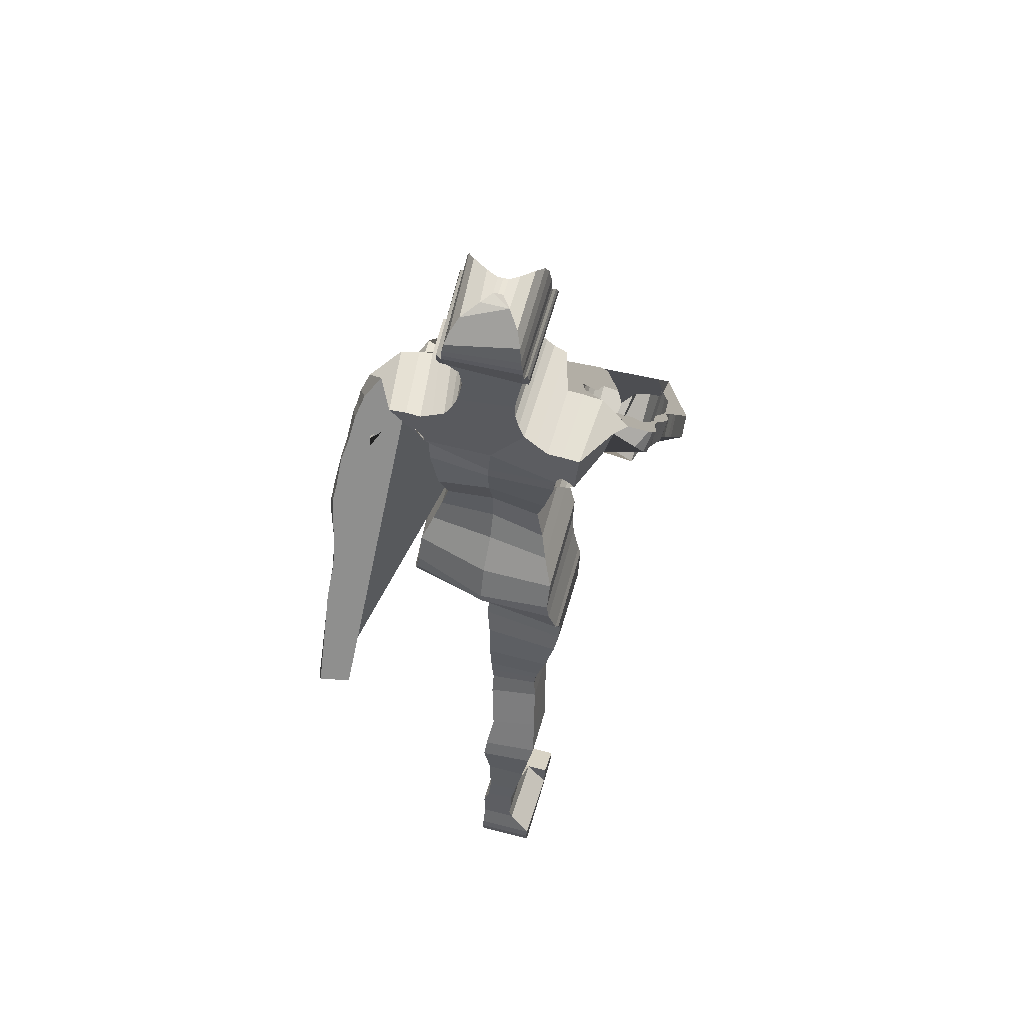
<metadata>
{"format":"obj","ext":"obj","renderer":"f3d","projection":"perspective","resolution":1024,"background":"white","views":[{"elev":59.9,"azim":14.9,"up":"+Y"}]}
</metadata>
<code>
o Cube_Cube.001
v 0.6035 6.123 -1.483
v 0.6035 6.118 -0.5325
v 0.671 7.124 -1.583
v 0.7125 7.172 -0.5443
v 0.6038 6.733 -1.593
v 0.519 6.421 -1.502
v 0.6035 6.716 -0.5772
v 0.519 6.423 -0.6184
v 0.7308 7.51 -1.788
v 0.7623 7.512 -0.4424
v 0.7315 7.395 -0.5401
v 0.697 7.321 -1.722
v 0.8035 7.787 -1.777
v 0.7685 7.574 -0.3523
v 0.867 7.899 -1.771
v 0.8323 7.673 -0.3116
v 0.9394 7.984 -1.724
v 0.9033 7.733 -0.2832
v 1.036 8.07 -1.633
v 0.9934 7.781 -0.2794
v 1.201 8.095 -1.398
v 1.265 8.046 -1.288
v 1.198 7.793 -0.7834
v 1.364 8.066 -1.405
v 1.244 7.787 -0.8053
v 1.39 8.009 -1.472
v 1.227 7.793 -0.8615
v 1.525 7.867 -1.595
v 1.5 7.606 -0.8653
v 1.6 7.626 -1.761
v 1.552 7.451 -1.182
v 1.619 7.484 -1.875
v 1.583 7.318 -1.295
v 1.58 7.286 -2.068
v 1.58 7.121 -1.452
v 1.619 6.966 -2.213
v 1.629 6.853 -1.649
v 1.649 6.712 -2.323
v 1.65 6.635 -1.821
v 1.488 6.502 -2.642
v 1.529 6.276 -2.095
v 1.546 6.319 -2.676
v 1.525 6.103 -2.216
v 1.429 6.228 -2.924
v 1.421 5.924 -2.332
v 1.496 5.443 -3.461
v 1.488 5.139 -2.868
v 1.807 5.251 -3.141
v 1.815 5.169 -2.871
v 1.734 6.11 -2.557
v 1.74 6.029 -2.291
v 1.715 6.236 -2.473
v 1.72 6.152 -2.206
v 1.683 6.42 -2.348
v 1.687 6.335 -2.08
v 1.672 6.608 -2.218
v 1.673 6.519 -1.951
v 1.669 6.726 -2.134
v 1.672 6.64 -1.864
v 1.722 6.935 -1.942
v 1.688 6.847 -1.717
v 1.723 7.038 -1.852
v 1.693 6.952 -1.623
v 1.695 7.167 -1.741
v 1.657 7.069 -1.499
v 1.637 7.391 -1.566
v 1.637 7.313 -1.292
v 1.637 7.556 -1.415
v 1.613 7.452 -1.157
v 1.693 7.856 -1.149
v 1.643 7.77 -0.9242
v 1.667 7.964 -1.07
v 1.616 7.886 -0.8436
v 1.632 8.051 -1.002
v 1.53 8.037 -0.7849
v 1.421 8.214 -0.9054
v 1.287 8.19 -0.7898
v 1.092 8.324 -1.085
v 1.029 8.25 -0.3156
v 0.8815 8.326 -1.106
v 0.8435 8.263 -0.3176
v 0.7016 8.306 -1.126
v 0.6845 8.257 -0.3226
v 0.5745 8.352 -1.572
v 0.5435 8.314 -0.3608
v 0.4363 8.402 -1.59
v 0.4077 8.352 -0.4077
v 0.3475 8.459 -1.602
v 0.3313 8.426 -0.4705
v 0.2871 8.513 -1.609
v 0.2765 8.496 -0.539
v 0.2623 8.588 -1.61
v 0.2502 8.568 -0.6049
v 0.2524 8.678 -1.61
v 0.2429 8.63 -0.6646
v 0.2744 8.846 -1.606
v 0.2665 8.759 -0.6912
v 0.2822 8.976 -1.641
v 0.2751 8.874 -0.6859
v 0.3197 9.004 -1.656
v 0.3127 8.949 -0.6655
v 0.334 9.056 -1.655
v 0.327 9.019 -0.6285
v 0.3455 9.09 -1.649
v 0.3381 9.075 -0.5814
v 0.3484 9.107 -1.662
v 0.3408 9.114 -0.5529
v 0.3832 9.149 -1.715
v 0.3757 9.123 -0.5526
v 0.4237 9.208 -1.718
v 0.4163 9.163 -0.5287
v 0.4438 9.267 -1.667
v 0.4365 9.245 -0.5017
v 0.4435 9.35 -1.62
v 0.4363 9.325 -0.4766
v 0.4289 9.385 -1.611
v 0.4216 9.413 -0.46
v 0.391 9.35 -1.621
v 0.3841 9.325 -0.4772
v 0.3793 9.385 -1.611
v 0.3725 9.413 -0.4606
v 0.3761 9.53 -1.611
v 0.3697 9.488 -0.4641
v 0.3554 9.693 -1.586
v 0.3495 9.598 -0.4732
v 0.3259 9.802 -1.527
v 0.3215 9.73 -0.5491
v 0.2642 9.918 -1.383
v 0.2618 9.867 -0.6655
v 0.1357 9.953 -1.248
v 0.135 9.948 -0.8424
v 0.03661 9.962 -1.178
v 0.03652 9.975 -0.9683
v 0.6854 5.936 -1.447
v 0.8024 5.653 -1.335
v 0.809 5.462 -1.254
v 0.8092 5.45 0.0211
v 0.8025 5.669 -0.1452
v 0.6854 5.93 -0.3569
v 0.845 5.265 -1.157
v 0.8452 5.313 0.06303
v 0.9234 4.955 -1.128
v 0.9235 5.012 0.02407
v 0.9515 4.824 -1.132
v 0.9515 4.969 -0.01886
v 0.9506 4.943 -0.01466
v 0.0495 4.922 -1.344
v 0.05055 4.834 -0.2274
v 0.9506 4.792 -1.127
v 0.9476 4.757 -0.141
v 0.02044 4.69 -1.275
v 0.02102 4.716 -0.3079
v 0.9476 4.594 -1.12
v 0.9446 4.336 -1.078
v 0.01843 4.502 -0.2163
v 0.01819 4.4 -1.179
v 0.9446 4.513 -0.09915
v 0.9009 4.072 -1.011
v 0.07398 4.28 -0.08706
v 0.07386 4.1 -1.056
v 0.9009 4.269 -0.0354
v 0.809 3.896 0.01742
v 0.809 3.7 -0.8539
v 0.1072 3.716 -0.858
v 0.1072 3.914 0.01714
v 0.7216 3.59 0.0242
v 0.1216 3.431 -0.6629
v 0.1216 3.588 0.02474
v 0.7216 3.433 -0.6634
v 0.1397 3.33 -0.5956
v 0.1397 3.46 0.05135
v 0.6986 3.381 -0.6307
v 0.6986 3.504 0.04038
v 0.6909 3.403 0.06276
v 0.1635 3.215 -0.5375
v 0.6909 3.279 -0.5531
v 0.1635 3.34 0.07837
v 0.7191 3.076 -0.4956
v 0.1723 3.137 0.1782
v 0.1723 3.002 -0.4501
v 0.7191 3.209 0.1379
v 0.2512 2.729 0.4283
v 0.7737 2.663 -0.1968
v 0.2512 2.602 -0.1817
v 0.7737 2.802 0.368
v 0.8163 2.463 0.5786
v 0.205 2.251 -0.05782
v 0.205 2.411 0.6016
v 0.8163 2.32 -0.07488
v 0.1902 2.057 -0.01016
v 0.7774 2.292 0.6664
v 0.1902 2.235 0.6806
v 0.7774 2.115 -0.02432
v 0.7016 1.824 0.6788
v 0.2658 1.719 0.1206
v 0.2658 1.822 0.6795
v 0.7016 1.721 0.12
v 0.2867 1.266 0.2897
v 0.2867 1.394 0.7499
v 0.6256 1.412 0.7454
v 0.6256 1.35 0.2689
v 0.5865 1.109 0.3182
v 0.5865 1.201 0.7901
v 0.2738 1.032 0.3274
v 0.2738 1.163 0.7994
v 0.2179 0.8994 0.3251
v 0.2179 1.012 0.834
v 0.5951 0.9039 0.324
v 0.5951 1.017 0.8329
v 0.2373 0.5259 0.1628
v 0.2373 0.7996 0.889
v 0.5762 0.8747 0.8705
v 0.5762 0.733 0.3262
v 0.6182 0.7844 0.8927
v 0.241 0.7838 0.8929
v 0.6182 0.3681 -0.03768
v 0.241 0.3675 -0.03753
v 0.2417 0.1048 0.01477
v 0.8551 0.5815 0.9851
v 0.2417 0.5808 0.9853
v 0.8551 0.1054 0.01461
v 0.2418 0.08989 0.02206
v 0.8551 0.5025 1.016
v 0.2418 0.5019 1.016
v 0.8551 0.0905 0.02191
v 0.8552 0.03743 0.04391
v 0.8552 0.3245 0.9862
v 0.2418 0.03682 0.04406
v 0.2418 0.3239 0.9863
v 0.855 0.366 -0.03934
v 0.8551 0.07623 -0.3968
v 0.2417 0.07562 -0.3967
v 0.8551 0.06136 -0.3896
v 0.2418 0.06075 -0.3894
v 0.2418 0.007689 -0.3674
v 0.8552 0.0083 -0.3676
v 0.2416 0.3654 -0.03919
v 0.855 0.116 -0.4163
v 0.2416 0.1154 -0.4162
v -0.6365 6.127 -1.564
v -0.6365 6.122 -0.6584
v -0.6755 7.092 -1.627
v -0.721 7.2 -0.5904
v -0.01522 7.283 -1.83
v -0.01627 6.151 -1.564
v -0.01612 7.28 -0.474
v -0.01612 6.146 -0.646
v -0.6232 6.752 -1.603
v -0.5516 6.422 -1.535
v -0.6357 6.716 -0.5857
v -0.5515 6.424 -0.6583
v -0.01561 6.855 -1.613
v -0.01612 6.529 -1.562
v -0.01612 6.988 -0.4946
v -0.01612 6.5 -0.6583
v 0.008048 7.71 -1.879
v -0.01418 7.571 -0.5614
v -0.7374 7.414 -0.6357
v -0.01612 7.374 -0.4955
v -0.6957 7.239 -1.793
v -0.008263 7.507 -1.876
v -0.7259 7.384 -1.885
v -0.7593 7.568 -0.5665
v -0.8169 7.553 -1.927
v -0.758 7.683 -0.5097
v -0.8902 7.6 -1.939
v -0.8147 7.837 -0.5025
v -0.9684 7.629 -1.898
v -0.879 7.934 -0.4867
v -1.065 7.657 -1.804
v -0.9599 8.005 -0.4784
v -1.19 7.624 -1.515
v -1.203 7.544 -1.316
v -1.042 7.804 -0.8512
v -1.338 7.419 -1.314
v -1.032 7.712 -0.8097
v -1.368 7.288 -1.263
v -1.048 7.598 -0.7459
v -1.527 7.06 -1.065
v -1.365 7.492 -0.4887
v -1.59 6.745 -0.7823
v -1.385 7.135 -0.4381
v -1.588 6.552 -0.6232
v -1.375 6.968 -0.3078
v -1.528 6.269 -0.4325
v -1.265 6.711 -0.1083
v -1.551 6.066 -0.1199
v -1.356 6.497 0.1224
v -1.568 5.93 0.1161
v -1.349 6.287 0.3259
v -1.558 5.666 0.1558
v -1.368 6.076 0.5167
v -1.574 5.585 0.3289
v -1.385 5.948 0.6312
v -1.498 5.307 0.3098
v -1.266 5.768 0.7303
v -1.468 4.569 0.9126
v -1.236 5.03 1.333
v -1.628 4.856 1.271
v -1.549 5.085 1.415
v -1.661 5.661 0.6134
v -1.605 5.888 0.7457
v -1.658 5.776 0.5155
v -1.602 6.004 0.6474
v -1.656 5.947 0.3642
v -1.594 6.174 0.501
v -1.681 6.124 0.2111
v -1.608 6.353 0.3549
v -1.708 6.237 0.1071
v -1.642 6.489 0.2469
v -1.763 6.464 -0.04246
v -1.683 6.664 0.08376
v -1.781 6.581 -0.1339
v -1.707 6.779 -0.009379
v -1.772 6.724 -0.2605
v -1.686 6.939 -0.1155
v -1.74 6.987 -0.4955
v -1.67 7.198 -0.319
v -1.697 7.164 -0.6173
v -1.621 7.359 -0.4351
v -1.652 7.486 -0.7829
v -1.567 7.647 -0.6177
v -1.612 7.613 -0.8519
v -1.526 7.771 -0.6832
v -1.584 7.753 -0.9032
v -1.481 7.903 -0.7471
v -1.472 8.039 -0.9476
v -1.309 8.158 -0.86
v -1.179 8.244 -1.192
v -1.069 8.31 -0.3943
v -0.9731 8.294 -1.207
v -0.8875 8.32 -0.4006
v -0.8284 8.306 -1.221
v -0.7287 8.307 -0.4009
v -0.8365 8.321 -1.68
v -0.599 8.354 -0.4236
v -0.6717 8.397 -1.674
v -0.4787 8.385 -0.4528
v -0.5779 8.463 -1.67
v -0.4103 8.456 -0.5083
v -0.5111 8.521 -1.666
v -0.3675 8.525 -0.5716
v -0.4754 8.591 -1.661
v -0.3489 8.594 -0.6338
v -0.4582 8.675 -1.656
v -0.3433 8.652 -0.6921
v -0.4807 8.829 -1.646
v -0.3751 8.776 -0.7191
v -0.4749 8.951 -1.675
v -0.3885 8.887 -0.7134
v -0.5085 8.974 -1.687
v -0.4276 8.957 -0.6921
v -0.5201 9.023 -1.684
v -0.4432 9.025 -0.6545
v -0.5294 9.056 -1.677
v -0.455 9.08 -0.6069
v -0.5322 9.072 -1.69
v -0.4583 9.118 -0.5781
v -0.5665 9.107 -1.74
v -0.4923 9.125 -0.5773
v -0.6035 9.162 -1.741
v -0.5311 9.163 -0.5524
v -0.6189 9.221 -1.688
v -0.5513 9.242 -0.5244
v -0.6162 9.304 -1.641
v -0.5519 9.321 -0.4987
v -0.6021 9.339 -1.631
v -0.539 9.407 -0.4816
v -0.5615 9.308 -1.642
v -0.4979 9.323 -0.499
v -0.5484 9.344 -1.632
v -0.4848 9.409 -0.4813
v -0.541 9.487 -1.63
v -0.4805 9.482 -0.4837
v -0.5142 9.651 -1.603
v -0.4584 9.591 -0.4914
v -0.4798 9.763 -1.543
v -0.4186 9.722 -0.5637
v -0.3847 9.892 -1.396
v -0.3369 9.86 -0.6748
v -0.2089 9.944 -1.254
v -0.1694 9.948 -0.8433
v -0.07515 9.961 -1.179
v -0.06852 9.975 -0.9684
v -0.01595 9.971 -1.178
v -0.01603 9.983 -0.9684
v -0.9884 4.662 -0.5518
v -0.01931 5.285 -1.439
v -0.01733 5.57 -1.571
v -0.01661 5.857 -1.602
v -0.7192 5.948 -1.547
v -0.838 5.69 -1.533
v -0.8453 5.519 -1.486
v -0.8452 5.319 -0.2995
v -0.838 5.6 -0.4223
v -0.7192 5.902 -0.5618
v -0.01663 5.838 -0.5104
v -0.01782 5.553 -0.2096
v -0.01742 5.188 -0.05767
v -0.8818 5.351 -1.412
v -0.01743 5.027 -0.08402
v -0.01948 5.171 -1.413
v -0.8815 5.129 -0.293
v -0.9605 5.188 -1.405
v -0.01749 4.948 -0.127
v -0.01943 5.094 -1.408
v -0.9602 4.699 -0.4834
v -0.9887 5.142 -1.448
v -0.01923 5 -1.384
v -0.01774 4.85 -0.2515
v -0.08774 4.996 -1.409
v -0.9875 4.629 -0.5671
v -0.08622 4.775 -0.3
v -0.9878 5.127 -1.456
v -0.9846 4.504 -0.8147
v -0.05844 4.99 -1.479
v -0.05726 4.575 -0.6069
v -0.9848 5.088 -1.54
v -0.9818 5 -1.706
v -0.05592 4.95 -1.657
v -0.05508 4.344 -0.8698
v -0.9818 4.307 -1.039
v -0.9381 4.876 -1.908
v -0.1114 4.879 -1.892
v -0.9381 4.131 -1.26
v -0.1107 4.153 -1.129
v -0.1444 4.655 -2.197
v -0.8462 3.931 -1.615
v -0.1443 3.945 -1.6
v -0.8462 4.645 -2.206
v -0.1588 4.362 -2.387
v -0.7588 3.819 -1.938
v -0.1588 3.822 -1.951
v -0.7588 4.364 -2.383
v -0.7358 4.312 -2.419
v -0.1769 3.752 -2.052
v -0.1769 4.256 -2.456
v -0.7358 3.778 -2.018
v -0.7281 4.195 -2.484
v -0.2007 3.686 -2.145
v -0.2007 4.145 -2.54
v -0.7281 3.725 -2.1
v -0.2095 3.516 -2.262
v -0.2095 3.94 -2.679
v -0.7563 3.585 -2.226
v -0.7563 4.022 -2.643
v -0.8109 3.526 -2.818
v -0.2883 3.476 -2.853
v -0.8109 3.199 -2.416
v -0.2883 3.126 -2.439
v -0.2422 3.142 -3.085
v -0.8535 3.203 -3.047
v -0.8535 2.88 -2.516
v -0.2422 2.859 -2.524
v -0.8146 2.952 -3.164
v -0.2274 2.905 -3.177
v -0.8146 2.734 -2.539
v -0.2274 2.699 -2.547
v -0.7388 2.503 -3.157
v -0.303 2.402 -2.667
v -0.303 2.507 -3.164
v -0.7388 2.404 -2.669
v -0.6628 2.013 -2.71
v -0.3239 2.016 -3.137
v -0.3239 1.995 -2.705
v -0.6628 2.102 -3.13
v -0.311 1.781 -3.175
v -0.311 1.76 -2.705
v -0.6237 1.8 -2.718
v -0.6237 1.858 -3.159
v -0.2551 1.657 -3.218
v -0.2551 1.604 -2.7
v -0.6323 1.661 -3.218
v -0.6323 1.61 -2.708
v -0.2745 1.385 -2.714
v -0.6134 1.498 -3.269
v -0.2745 1.353 -3.49
v -0.6134 1.462 -2.708
v -0.6554 1.266 -3.729
v -0.2782 1.369 -2.715
v -0.2782 1.265 -3.73
v -0.6554 1.369 -2.715
v -0.8923 1.148 -2.691
v -0.2789 0.9994 -3.762
v -0.8923 1 -3.762
v -0.2789 1.147 -2.691
v -0.8923 1.063 -2.687
v -0.2789 0.983 -3.76
v -0.2789 1.062 -2.687
v -0.8923 0.9836 -3.76
v -0.8924 0.9033 -2.771
v -0.279 0.9257 -3.756
v -0.8922 1.264 -3.732
v -0.279 0.9027 -2.771
v -0.8924 0.9264 -3.756
v -0.8923 1.101 -4.162
v -0.2789 1.101 -4.162
v -0.8923 1.085 -4.16
v -0.279 1.084 -4.16
v -0.279 1.027 -4.156
v -0.8924 1.028 -4.156
v -0.2788 1.264 -3.732
v -0.2788 1.145 -4.168
v -0.8922 1.145 -4.168
f 253 6 1 245
f 6 8 2 1
f 8 255 247 2
f 244 3 5 252
f 252 5 6 253
f 3 4 7 5
f 5 7 8 6
f 4 246 254 7
f 7 254 255 8
f 10 9 256 257
f 259 11 10 257
f 11 12 9 10
f 12 261 256 9
f 246 4 11 259
f 4 3 12 11
f 3 244 261 12
f 14 13 15 16
f 16 15 17 18
f 18 17 19 20
f 23 25 27 29 31 33 35 37 39 41 43 45 47 49 51 53 55 57 59 61 63 65 67 69 71 73 75 77
f 10 14 16 18 20 79 81 83 85 87 257
f 23 22 24 25
f 25 24 26 27
f 27 26 28 29
f 29 28 30 31
f 31 30 32 33
f 33 32 34 35
f 35 34 36 37
f 37 36 38 39
f 39 38 40 41
f 41 40 42 43
f 43 42 44 45
f 45 44 46 47
f 47 46 48 49
f 49 48 50 51
f 51 50 52 53
f 53 52 54 55
f 55 54 56 57
f 57 56 58 59
f 59 58 60 61
f 61 60 62 63
f 63 62 64 65
f 65 64 66 67
f 67 66 68 69
f 69 68 70 71
f 71 70 72 73
f 73 72 74 75
f 75 74 76 77
f 77 76 78 79
f 79 78 80 81
f 81 80 82 83
f 83 82 84 85
f 85 84 86 87
f 87 86 88 89
f 89 88 90 91
f 91 90 92 93
f 93 92 94 95
f 95 94 96 97
f 97 96 98 99
f 99 98 100 101
f 101 100 102 103
f 103 102 104 105
f 105 104 106 107
f 107 106 108 109
f 109 108 110 111
f 111 110 112 113
f 113 112 114 115
f 115 114 116 117
f 117 116 118 119
f 119 118 120 121
f 121 120 122 123
f 123 122 124 125
f 125 124 126 127
f 127 126 128 129
f 129 128 130 131
f 131 130 132 133
f 133 132 385 386
f 23 77 79 20
f 256 385 132 130 128 126 124 122 120 118 116 114 112 110 108 106 104 102 100 98 96 94 92 90 88 86 84 82 80 78 76 74 72 70 68 66 64 62 60 58 56 54 52 50 48 46 44 42 40 38 36 34 32 30 28 26 24 22 21 19 17 15 13 9
f 245 1 134 390
f 390 134 135 389
f 389 135 136 388
f 2 247 397 139
f 139 397 398 138
f 138 398 399 137
f 1 2 139 134
f 134 139 138 135
f 135 138 137 136
f 388 136 140 402
f 137 399 401 141
f 136 137 141 140
f 402 140 142 406
f 141 401 405 143
f 140 141 143 142
f 168 167 170 171
f 196 195 198 199
f 229 228 226 227
f 253 245 240 249
f 249 240 241 251
f 251 241 247 255
f 261 256 257 259
f 244 252 248 242
f 252 253 249 248
f 242 248 250 243
f 248 249 251 250
f 243 250 254 246
f 250 251 255 254
f 246 259 258 243
f 243 258 260 242
f 244 261 259 246
f 242 260 261 244
f 263 265 264 262
f 265 267 266 264
f 267 269 268 266
f 269 271 270 268
f 274 328 326 324 322 320 318 316 314 312 310 308 306 304 302 300 298 296 294 292 290 288 286 284 282 280 278 276
f 330 328 274 271
f 274 276 275 273
f 276 278 277 275
f 278 280 279 277
f 280 282 281 279
f 282 284 283 281
f 284 286 285 283
f 286 288 287 285
f 288 290 289 287
f 290 292 291 289
f 292 294 293 291
f 294 296 295 293
f 296 298 297 295
f 298 300 299 297
f 300 302 301 299
f 302 304 303 301
f 304 306 305 303
f 306 308 307 305
f 308 310 309 307
f 310 312 311 309
f 312 314 313 311
f 314 316 315 313
f 316 318 317 315
f 318 320 319 317
f 320 322 321 319
f 322 324 323 321
f 324 326 325 323
f 326 328 327 325
f 328 330 329 327
f 330 332 331 329
f 332 334 333 331
f 334 336 335 333
f 336 338 337 335
f 338 340 339 337
f 340 342 341 339
f 342 344 343 341
f 344 346 345 343
f 346 348 347 345
f 348 350 349 347
f 350 352 351 349
f 352 354 353 351
f 354 356 355 353
f 356 358 357 355
f 358 360 359 357
f 360 362 361 359
f 362 364 363 361
f 364 366 365 363
f 366 368 367 365
f 368 370 369 367
f 370 372 371 369
f 372 374 373 371
f 374 376 375 373
f 376 378 377 375
f 378 380 379 377
f 380 382 381 379
f 382 384 383 381
f 384 386 385 383
f 20 19 21 22 23
f 245 390 391 240
f 390 389 392 391
f 389 388 393 392
f 241 396 397 247
f 396 395 398 397
f 395 394 399 398
f 240 391 396 241
f 391 392 395 396
f 392 393 394 395
f 388 402 400 393
f 394 403 401 399
f 393 400 403 394
f 402 406 404 400
f 403 407 405 401
f 400 404 407 403
f 426 429 428 425
f 454 458 457 453
f 406 142 144 409
f 10 9 13 14
f 143 405 410 145
f 142 143 145 144
f 410 145 146 148
f 409 144 149 147
f 410 409 147 148
f 144 145 146 149
f 148 146 150 152
f 147 149 153 151
f 148 147 151 152
f 149 146 150 153
f 152 150 157 155
f 151 153 154 156
f 152 151 156 155
f 153 150 157 154
f 155 157 161 159
f 156 154 158 160
f 155 156 160 159
f 154 157 161 158
f 159 161 162 165
f 160 158 163 164
f 159 160 164 165
f 158 161 162 163
f 165 162 166 168
f 164 163 169 167
f 165 164 167 168
f 163 162 166 169
f 168 166 173 171
f 167 169 172 170
f 169 166 173 172
f 171 173 174 177
f 170 172 176 175
f 171 170 175 177
f 172 173 174 176
f 177 174 181 179
f 175 176 178 180
f 177 175 180 179
f 176 174 181 178
f 179 181 185 182
f 180 178 183 184
f 179 180 184 182
f 178 181 185 183
f 182 185 186 188
f 184 183 189 187
f 182 184 187 188
f 183 185 186 189
f 188 186 191 192
f 187 189 193 190
f 188 187 190 192
f 189 186 191 193
f 192 191 194 196
f 190 193 197 195
f 192 190 195 196
f 193 191 194 197
f 196 194 200 199
f 195 197 201 198
f 197 194 200 201
f 199 200 203 205
f 198 201 202 204
f 199 198 204 205
f 201 200 203 202
f 205 203 209 207
f 204 202 208 206
f 205 204 206 207
f 202 203 209 208
f 207 209 212 211
f 206 208 213 210
f 207 206 210 211
f 208 209 212 213
f 211 212 214 215
f 210 213 216 217
f 211 210 217 215
f 213 212 214 216
f 215 214 219 220
f 217 216 221 218
f 215 217 218 220
f 216 214 219 221
f 231 232 239 238
f 220 219 223 224
f 225 226 236 233
f 221 225 233 231
f 222 218 232 234
f 220 218 222 224
f 221 219 223 225
f 226 228 235 236
f 224 223 227 229
f 228 222 234 235
f 224 222 228 229
f 225 223 227 226
f 232 231 233 234
f 234 233 236 235
f 237 230 238 239
f 232 218 237 239
f 221 231 238 230
f 218 221 230 237
f 406 409 408 404
f 263 257 256 262
f 259 257 263 258
f 258 263 262 260
f 260 262 256 261
f 271 274 273 272 270
f 256 262 264 266 268 270 272 273 275 277 279 281 283 285 287 289 291 293 295 297 299 301 303 305 307 309 311 313 315 317 319 321 323 325 327 329 331 333 335 337 339 341 343 345 347 349 351 353 355 357 359 361 363 365 367 369 371 373 375 377 379 381 383 385
f 407 387 410 405
f 404 408 387 407
f 410 413 412 387
f 409 411 414 408
f 410 413 411 409
f 408 414 412 387
f 413 417 415 412
f 411 416 418 414
f 413 417 416 411
f 414 418 415 412
f 417 421 422 415
f 416 420 419 418
f 417 421 420 416
f 418 419 422 415
f 421 426 425 422
f 420 424 423 419
f 421 426 424 420
f 419 423 425 422
f 424 427 430 423
f 426 429 427 424
f 423 430 428 425
f 429 433 432 428
f 427 431 434 430
f 429 433 431 427
f 430 434 432 428
f 433 436 438 432
f 431 437 435 434
f 433 436 437 431
f 434 435 438 432
f 436 440 442 438
f 437 441 439 435
f 436 440 441 437
f 435 439 442 438
f 440 443 445 442
f 441 444 446 439
f 440 443 444 441
f 439 446 445 442
f 443 450 449 445
f 444 448 447 446
f 443 450 448 444
f 446 447 449 445
f 450 454 453 449
f 448 451 452 447
f 450 454 451 448
f 447 452 453 449
f 451 456 455 452
f 454 458 456 451
f 452 455 457 453
f 458 460 462 457
f 456 461 459 455
f 458 460 461 456
f 455 459 462 457
f 460 465 463 462
f 461 464 466 459
f 460 465 464 461
f 459 466 463 462
f 465 468 469 463
f 464 467 470 466
f 465 468 467 464
f 466 470 469 463
f 468 472 474 469
f 467 471 473 470
f 468 472 471 467
f 470 473 474 469
f 472 475 478 474
f 471 477 476 473
f 472 475 477 471
f 473 476 478 474
f 475 480 482 478
f 477 481 479 476
f 475 480 481 477
f 476 479 482 478
f 480 486 483 482
f 481 484 485 479
f 480 486 484 481
f 479 485 483 482
f 496 504 503 497
f 486 489 487 483
f 490 498 501 495
f 485 496 498 490
f 488 499 497 484
f 486 489 488 484
f 485 490 487 483
f 494 491 495 492
f 495 501 500 492
f 489 494 491 487
f 492 500 499 488
f 489 494 492 488
f 490 495 491 487
f 497 499 498 496
f 499 500 501 498
f 502 503 504 493
f 497 503 502 484
f 485 493 504 496
f 484 502 493 485
f 131 133 386 384
f 384 382 131
f 123 125 374 372
f 125 127 376 374
f 127 129 131 380 378 376
f 380 131 382
f 121 123 372 370
f 109 111 113 115 117 119 121 107
f 360 358 370 368 366 364 362
f 370 358 107 121
f 93 95 97 99 101 103 105 107 358 356 354 352 350 348 346 344 342
f 263 257 87 89 91 93 342 340 338 336 334 332 330 271 269 267 265

</code>
